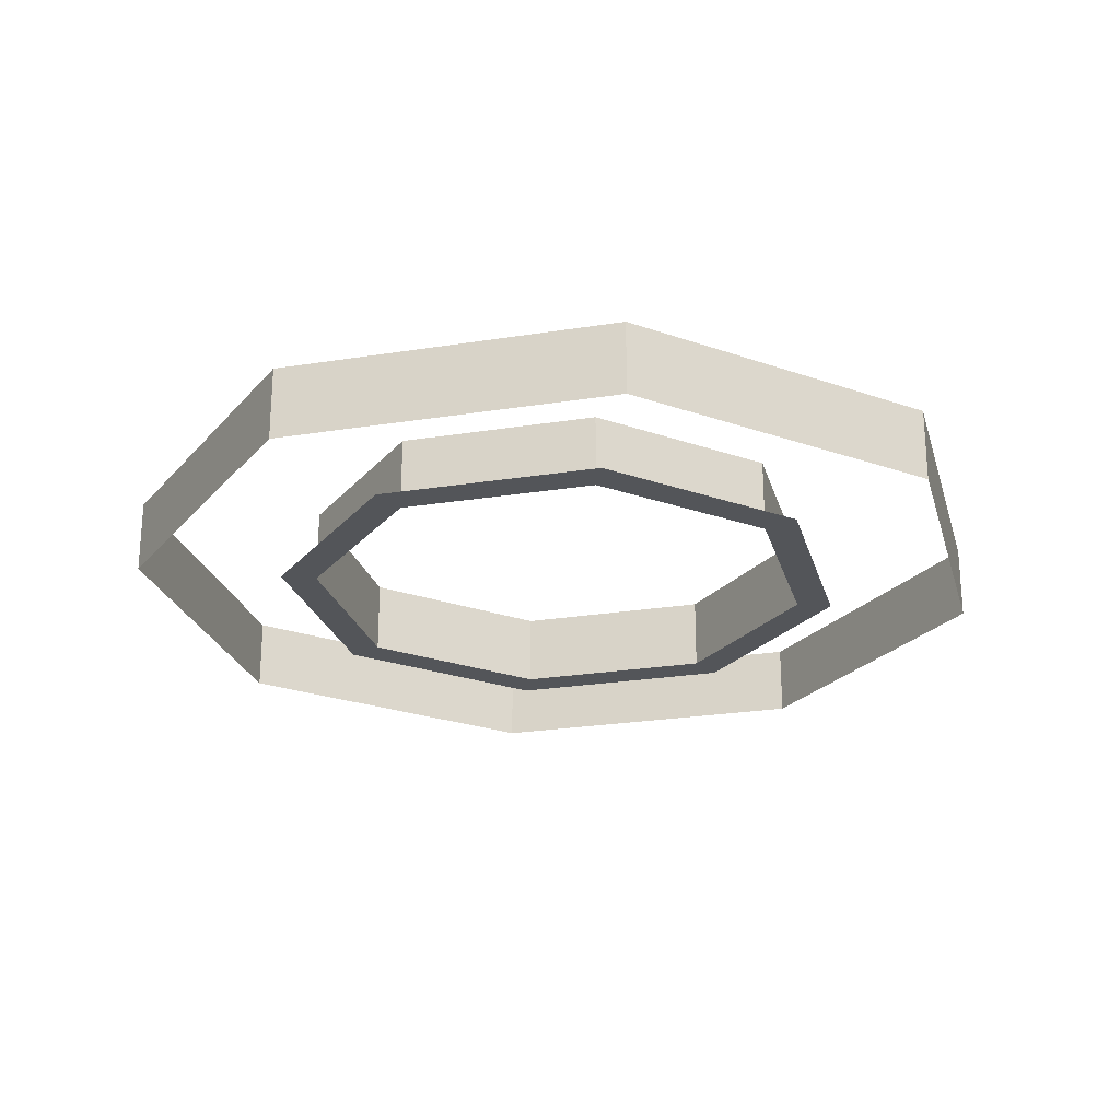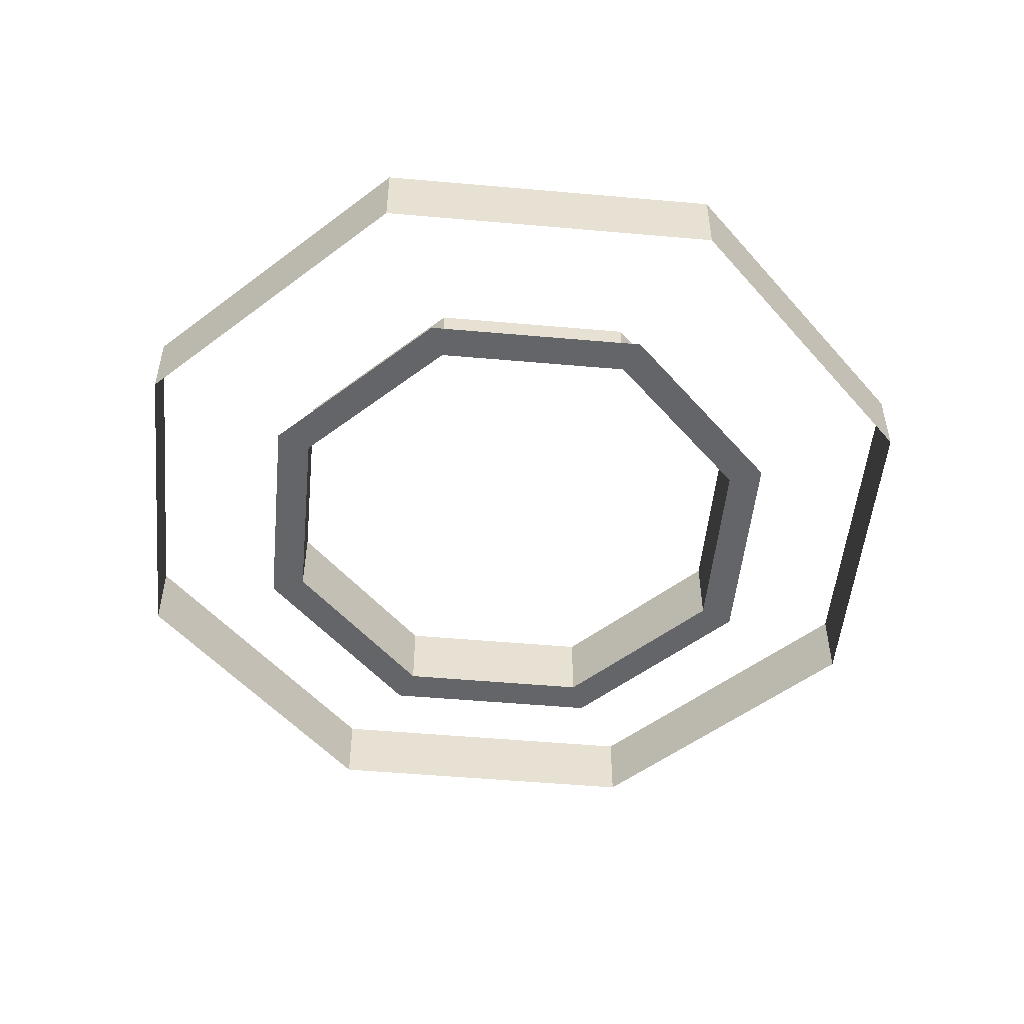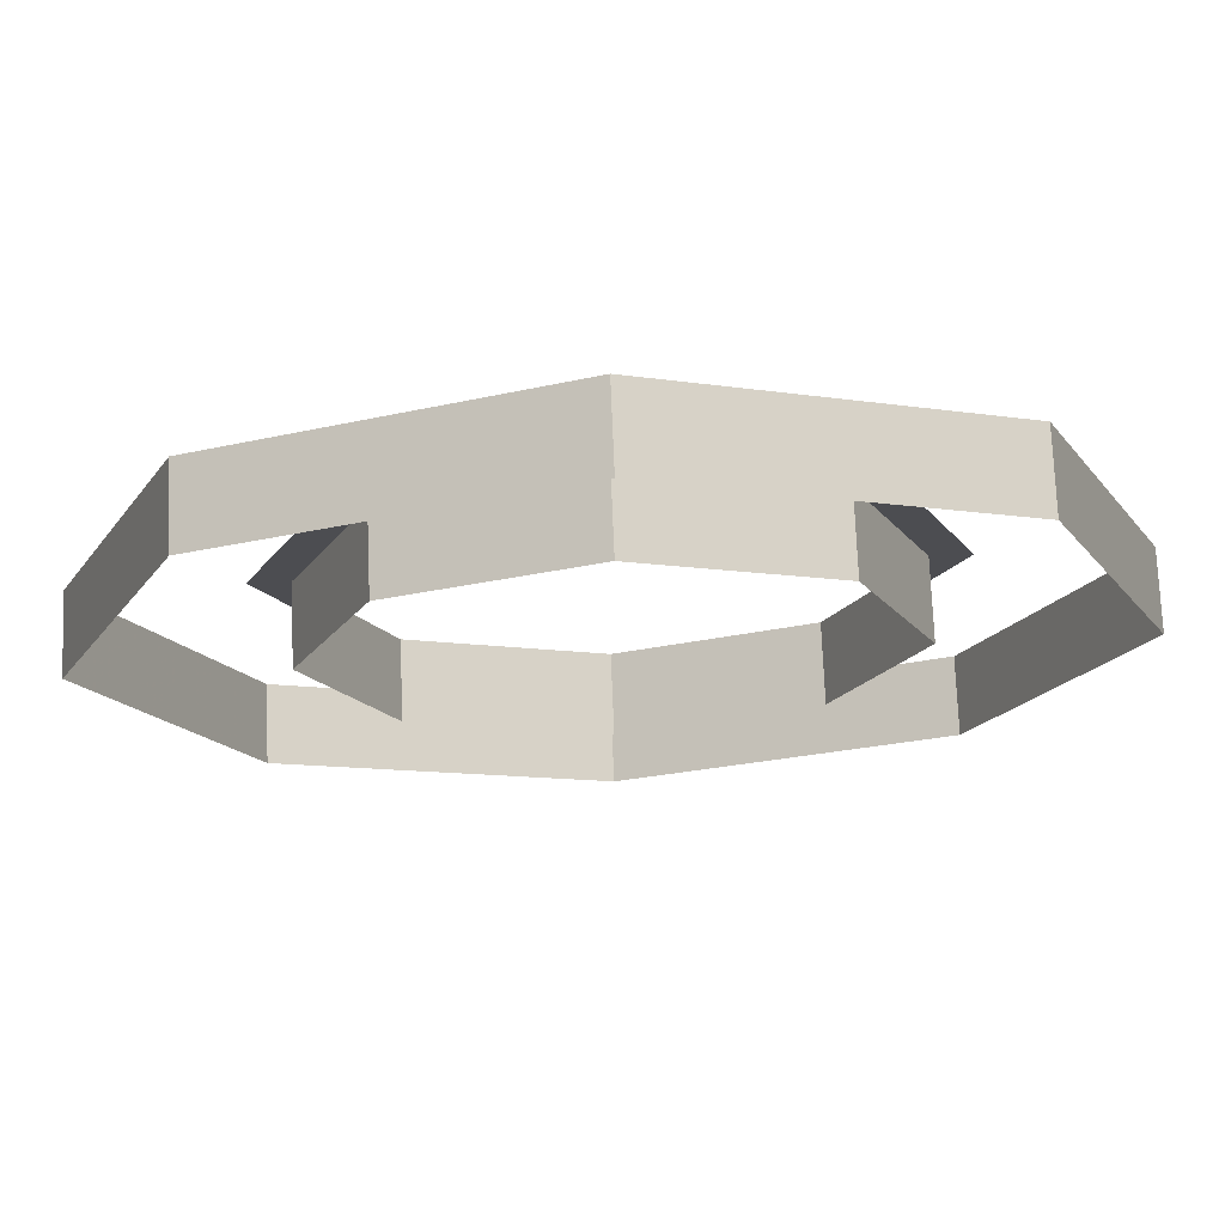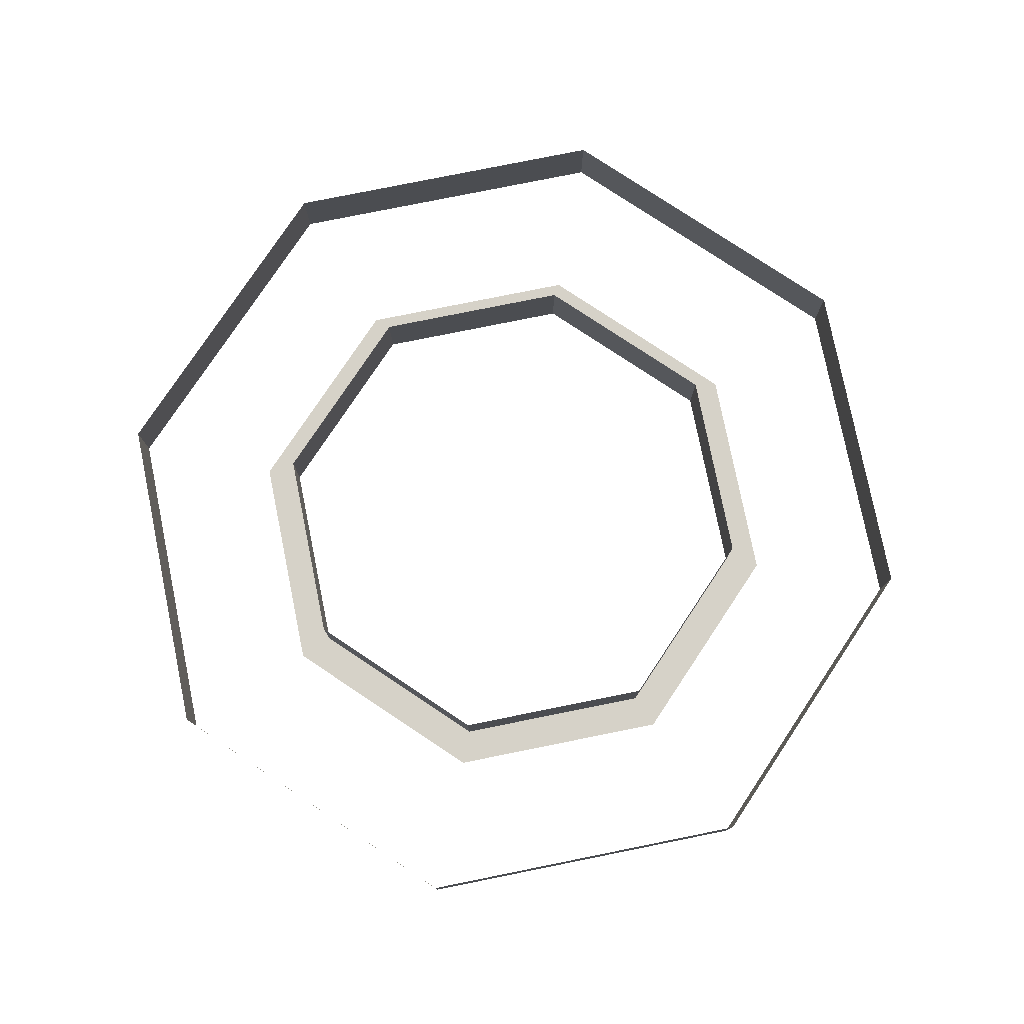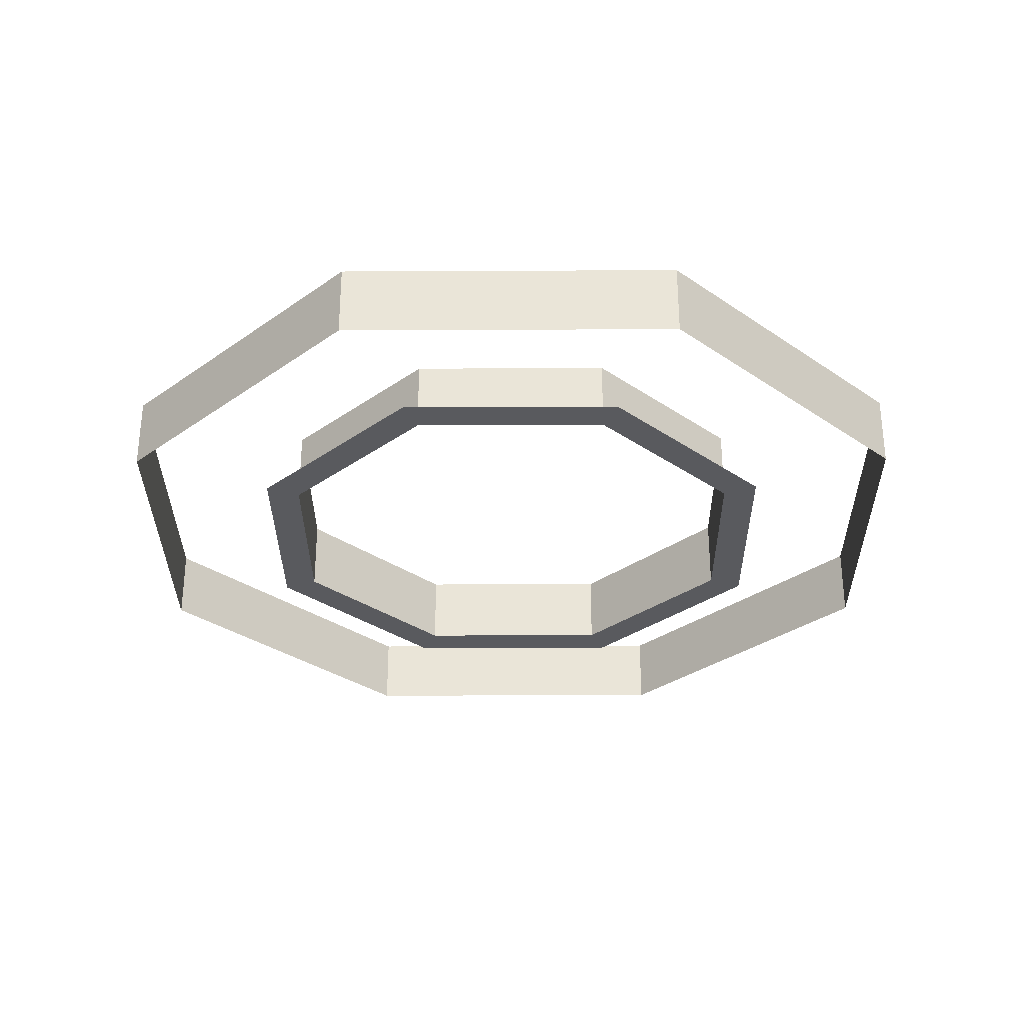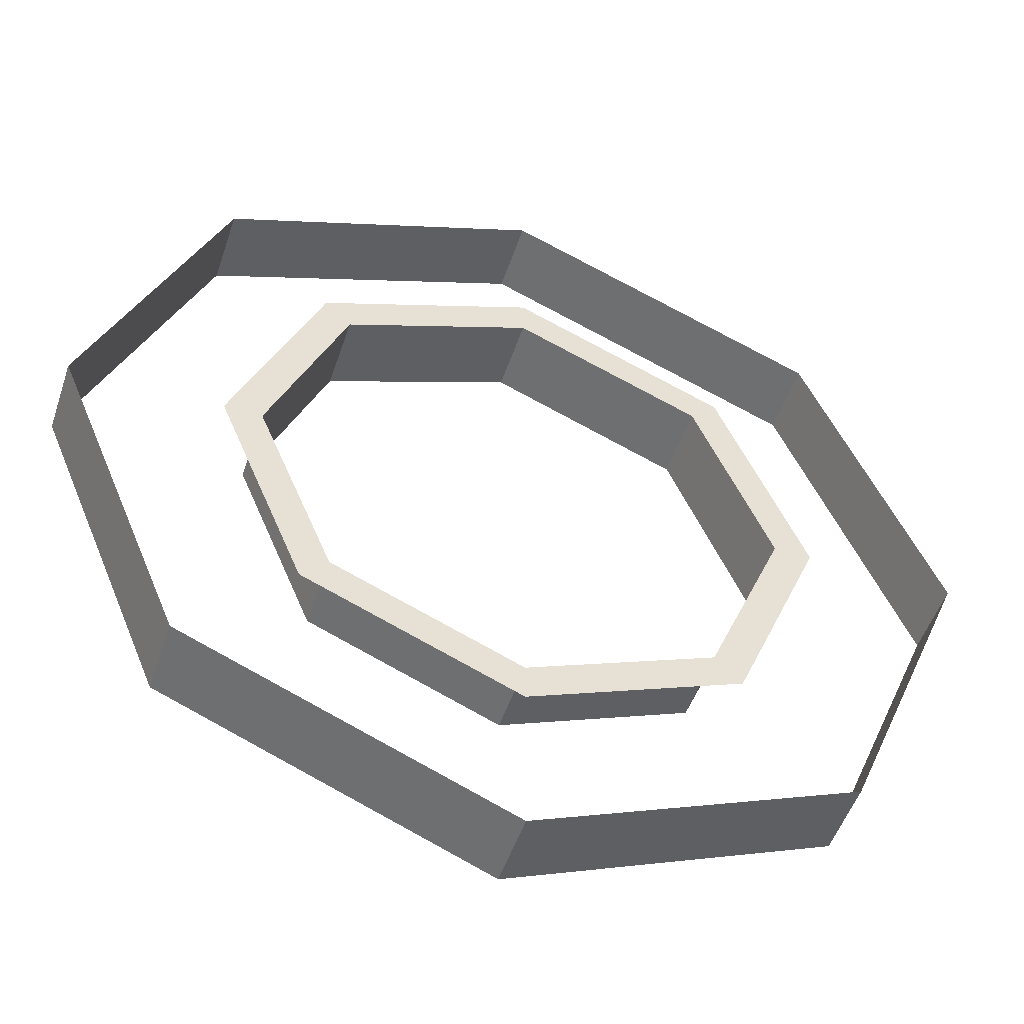
<metadata>
{"format":"obj","ext":"obj","renderer":"f3d","projection":"perspective","resolution":1024,"background":"white","views":[{"elev":-24.4,"azim":127.3,"up":"+Y"},{"elev":-51.4,"azim":152.0,"up":"+Y"},{"elev":73.7,"azim":177.6,"up":"+Z"},{"elev":78.4,"azim":11.1,"up":"+Y"},{"elev":-31.3,"azim":-157.1,"up":"+Y"},{"elev":-50.7,"azim":-18.3,"up":"+Z"}]}
</metadata>
<code>
v 0.1237 0 0.1237
v 0.175 0 0
v 0.175 0.05 0
v 0.1237 0.05 0.1237
v 0 0 0.175
v 0.1237 0 0.1237
v 0.1237 0.05 0.1237
v 0 0.05 0.175
v -0.1237 0 0.1237
v 0 0 0.175
v 0 0.05 0.175
v -0.1237 0.05 0.1237
v -0.175 0 0
v -0.1237 0 0.1237
v -0.1237 0.05 0.1237
v -0.175 0.05 0
v -0.1237 0 -0.1237
v -0.175 0 0
v -0.175 0.05 0
v -0.1237 0.05 -0.1237
v 0 0 -0.175
v -0.1237 0 -0.1237
v -0.1237 0.05 -0.1237
v 0 0.05 -0.175
v 0.1237 0 -0.1237
v 0 0 -0.175
v 0 0.05 -0.175
v 0.1237 0.05 -0.1237
v 0.175 0 0
v 0.1237 0 -0.1237
v 0.1237 0.05 -0.1237
v 0.175 0.05 0
v 0.2 0 0
v 0.1414 0 0.1414
v 0.1237 0 0.1237
v 0.175 0 0
v 0.1414 0 0.1414
v 0 0 0.2
v 0 0 0.175
v 0.1237 0 0.1237
v 0 0 0.2
v -0.1414 0 0.1414
v -0.1237 0 0.1237
v 0 0 0.175
v -0.1414 0 0.1414
v -0.2 0 0
v -0.175 0 0
v -0.1237 0 0.1237
v -0.2 0 0
v -0.1414 0 -0.1414
v -0.1237 0 -0.1237
v -0.175 0 0
v -0.1414 0 -0.1414
v 0 0 -0.2
v 0 0 -0.175
v -0.1237 0 -0.1237
v 0 0 -0.2
v 0.1414 0 -0.1414
v 0.1237 0 -0.1237
v 0 0 -0.175
v 0.1414 0 -0.1414
v 0.2 0 0
v 0.175 0 0
v 0.1237 0 -0.1237
v 0.2121 0 0.2121
v 0.3 0 0
v 0.3 0.05 0
v 0.2121 0.05 0.2121
v 0 0 0.3
v 0.2121 0 0.2121
v 0.2121 0.05 0.2121
v 0 0.05 0.3
v -0.2121 0 0.2121
v 0 0 0.3
v 0 0.05 0.3
v -0.2121 0.05 0.2121
v -0.3 0 0
v -0.2121 0 0.2121
v -0.2121 0.05 0.2121
v -0.3 0.05 0
v -0.2121 0 -0.2121
v -0.3 0 0
v -0.3 0.05 0
v -0.2121 0.05 -0.2121
v 0 0 -0.3
v -0.2121 0 -0.2121
v -0.2121 0.05 -0.2121
v 0 0.05 -0.3
v 0.2121 0 -0.2121
v 0 0 -0.3
v 0 0.05 -0.3
v 0.2121 0.05 -0.2121
v 0.3 0 0
v 0.2121 0 -0.2121
v 0.2121 0.05 -0.2121
v 0.3 0.05 0
g mesh23670
f 1 3 2
f 3 1 4
f 5 7 6
f 7 5 8
f 9 11 10
f 11 9 12
f 13 15 14
f 15 13 16
f 17 19 18
f 19 17 20
f 21 23 22
f 23 21 24
f 25 27 26
f 27 25 28
f 29 31 30
f 31 29 32
g mesh23673
f 33 34 35
f 35 36 33
f 37 38 39
f 39 40 37
f 41 42 43
f 43 44 41
f 45 46 47
f 47 48 45
f 49 50 51
f 51 52 49
f 53 54 55
f 55 56 53
f 57 58 59
f 59 60 57
f 61 62 63
f 63 64 61
g mesh23676
f 65 66 67
f 67 68 65
f 69 70 71
f 71 72 69
f 73 74 75
f 75 76 73
f 77 78 79
f 79 80 77
f 81 82 83
f 83 84 81
f 85 86 87
f 87 88 85
f 89 90 91
f 91 92 89
f 93 94 95
f 95 96 93

</code>
